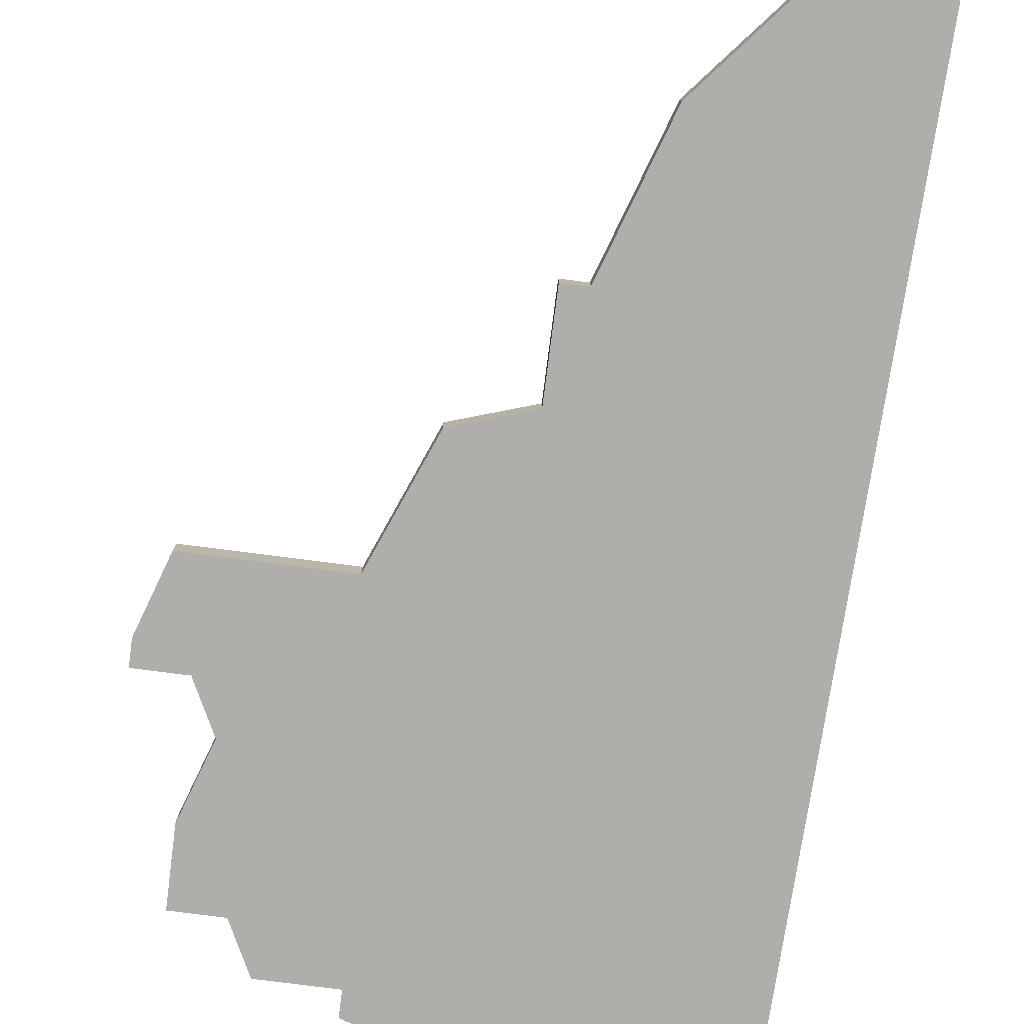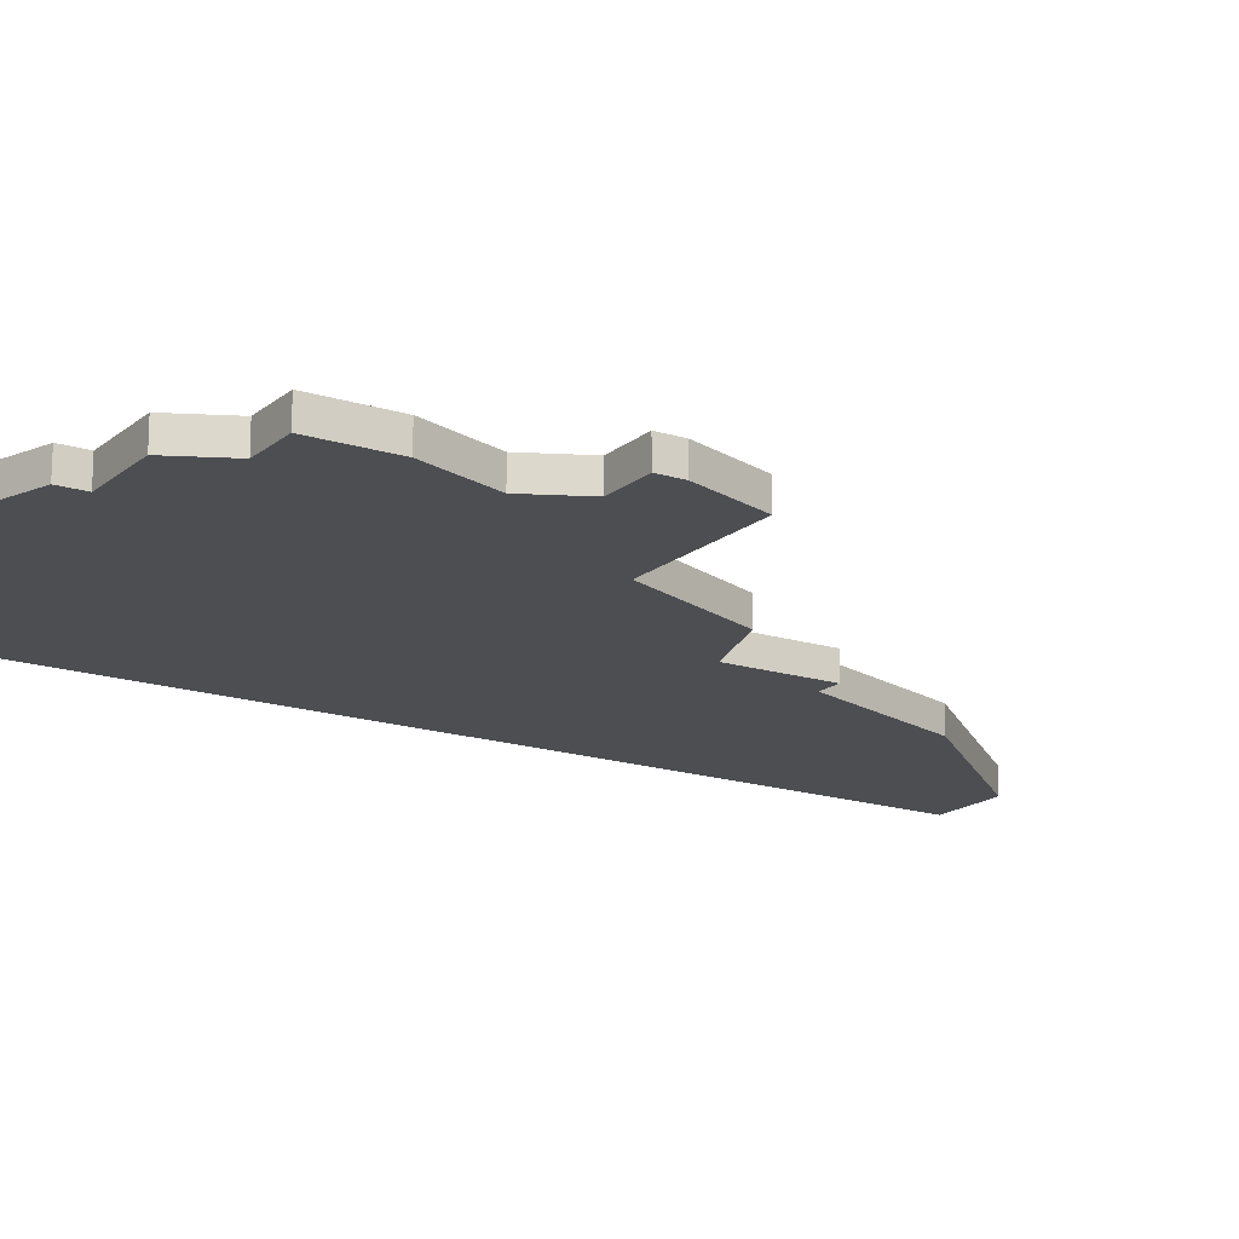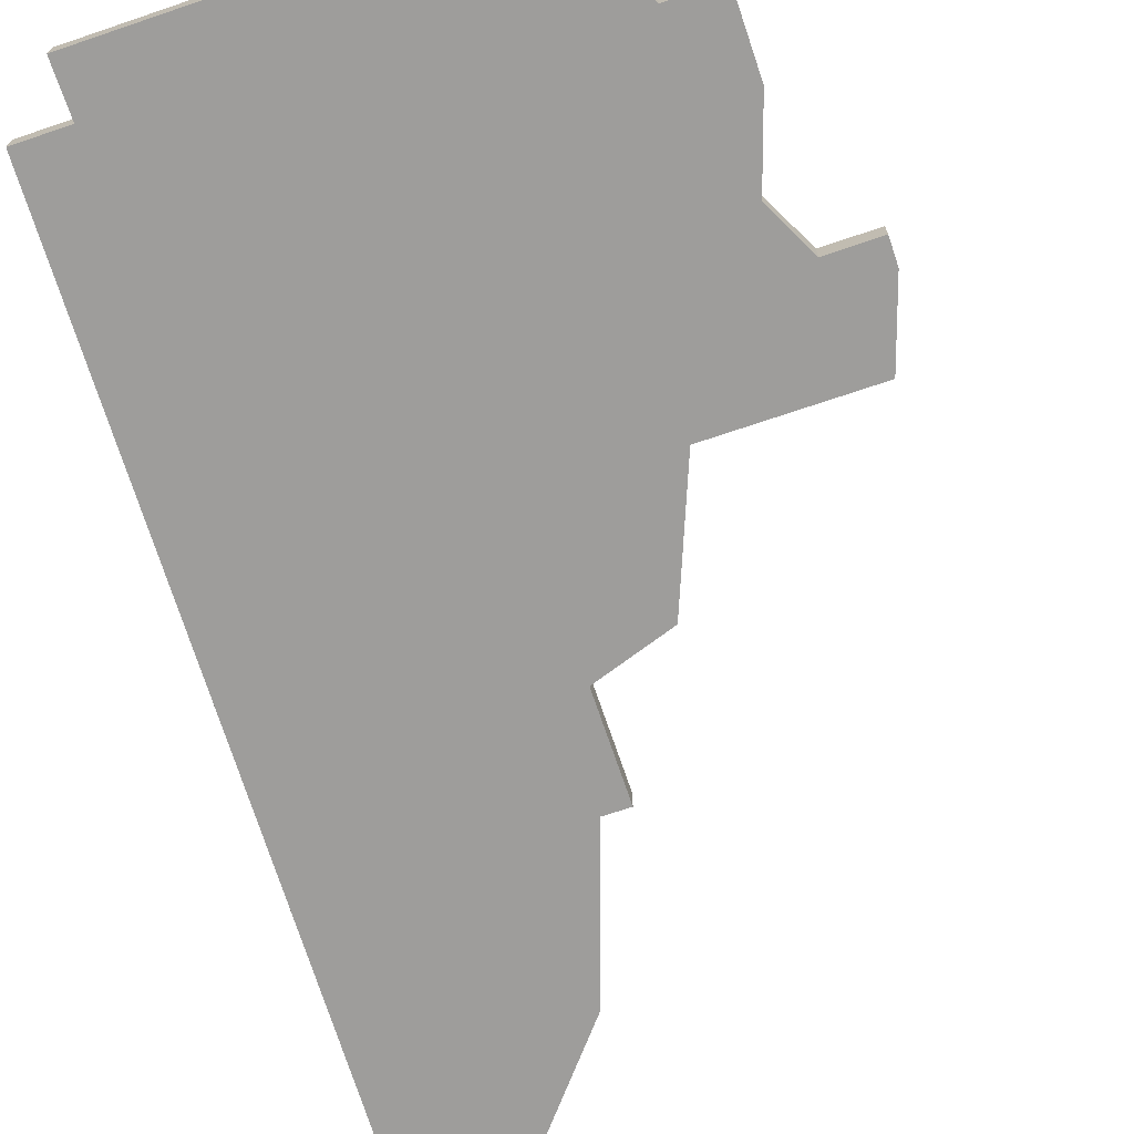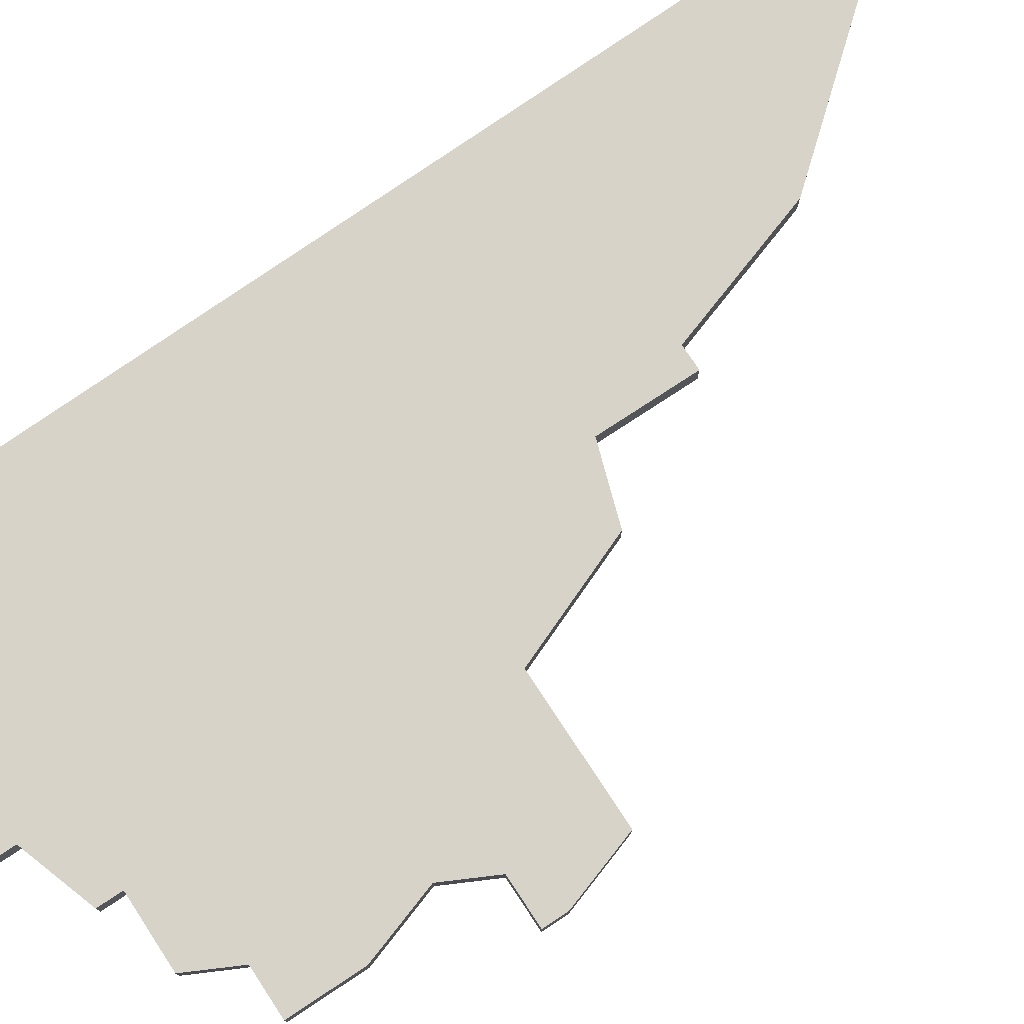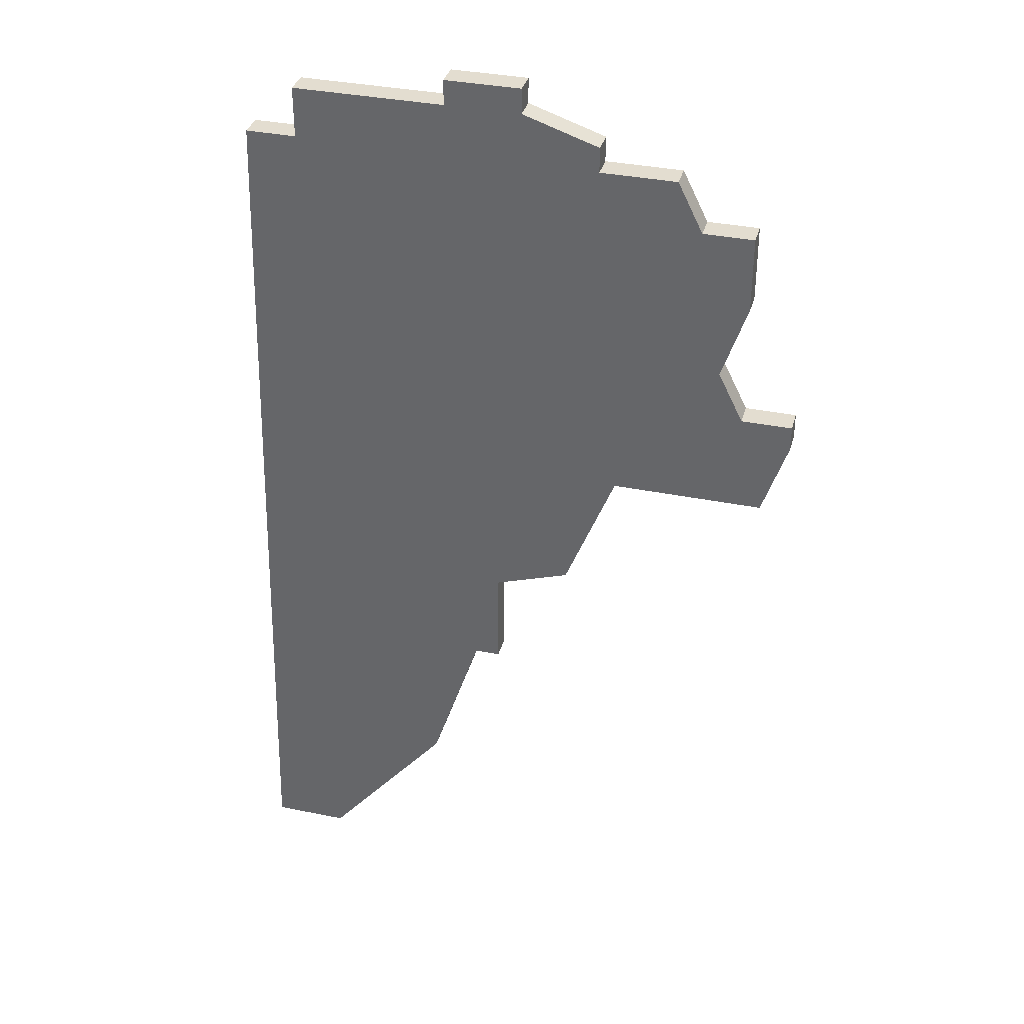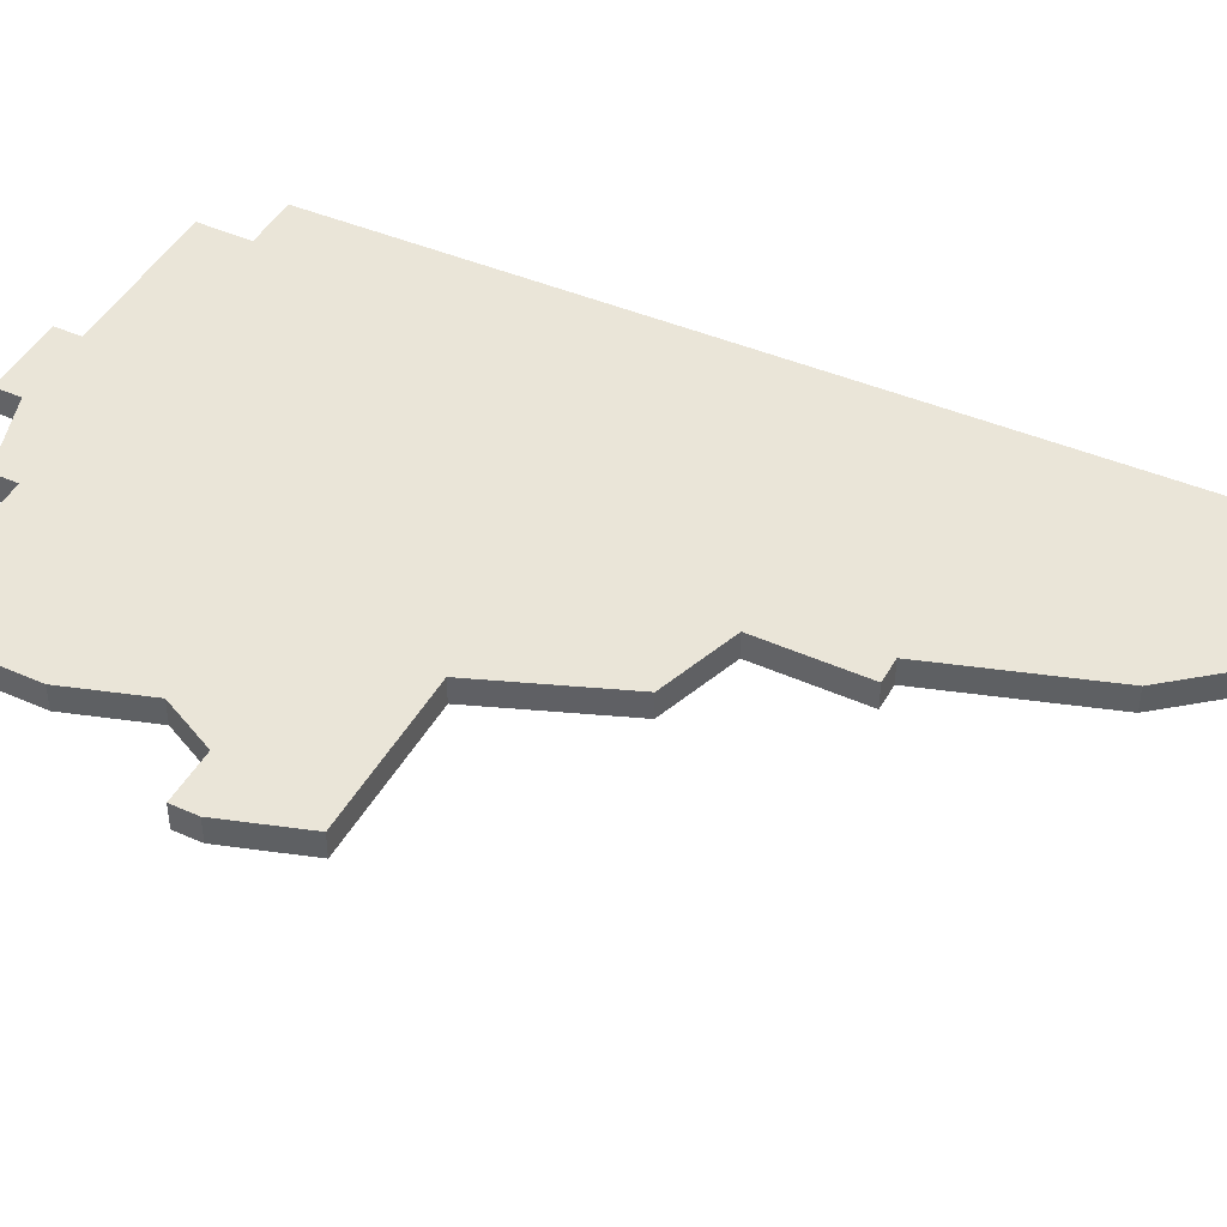
<metadata>
{"format":"obj","ext":"obj","renderer":"f3d","projection":"perspective","resolution":1024,"background":"white","views":[{"elev":-77.6,"azim":-7.3,"up":"+Z"},{"elev":-16.6,"azim":-122.6,"up":"+Z"},{"elev":-70.6,"azim":-161.3,"up":"+Z"},{"elev":76.3,"azim":-123.4,"up":"+Z"},{"elev":35.5,"azim":-164.9,"up":"+Y"},{"elev":44.7,"azim":-62.4,"up":"+Z"}]}
</metadata>
<code>
v 1099 -624 0
v 1097 -624 0
v 1097 -622 0
v 1091 -622 0
v 1091 -621 0
v 1088 -621 0
v 1088 -622 0
v 1085 -623 0
v 1085 -624 0
v 1082 -624 0
v 1081 -626 0
v 1079 -626 0
v 1079 -629 0
v 1080 -632 0
v 1079 -634 0
v 1077 -634 0
v 1077 -635 0
v 1078 -638 0
v 1084 -638 0
v 1086 -643 0
v 1089 -644 0
v 1089 -648 0
v 1090 -648 0
v 1092 -654 0
v 1097 -660 0
v 1100 -660 0
v 1099 -624 1
v 1097 -624 1
v 1097 -622 1
v 1091 -622 1
v 1091 -621 1
v 1088 -621 1
v 1088 -622 1
v 1085 -623 1
v 1085 -624 1
v 1082 -624 1
v 1081 -626 1
v 1079 -626 1
v 1079 -629 1
v 1080 -632 1
v 1079 -634 1
v 1077 -634 1
v 1077 -635 1
v 1078 -638 1
v 1084 -638 1
v 1086 -643 1
v 1089 -644 1
v 1089 -648 1
v 1090 -648 1
v 1092 -654 1
v 1097 -660 1
v 1100 -660 1
f 2 1 26
f 4 3 2
f 6 5 4
f 9 8 7
f 11 10 9
f 13 12 11
f 17 16 15
f 19 18 17
f 21 20 19
f 23 22 21
f 25 24 23
f 2 26 25
f 7 6 4
f 13 11 9
f 19 17 15
f 25 23 21
f 4 2 25
f 9 7 4
f 14 13 9
f 19 15 14
f 4 25 21
f 14 9 4
f 21 19 14
f 14 4 21
f 52 27 28
f 28 29 30
f 30 31 32
f 33 34 35
f 35 36 37
f 37 38 39
f 41 42 43
f 43 44 45
f 45 46 47
f 47 48 49
f 49 50 51
f 51 52 28
f 30 32 33
f 35 37 39
f 41 43 45
f 47 49 51
f 51 28 30
f 30 33 35
f 35 39 40
f 40 41 45
f 47 51 30
f 30 35 40
f 40 45 47
f 47 30 40
f 28 27 2
f 2 27 1
f 29 28 3
f 3 28 2
f 30 29 4
f 4 29 3
f 31 30 5
f 5 30 4
f 32 31 6
f 6 31 5
f 33 32 7
f 7 32 6
f 34 33 8
f 8 33 7
f 35 34 9
f 9 34 8
f 36 35 10
f 10 35 9
f 37 36 11
f 11 36 10
f 38 37 12
f 12 37 11
f 39 38 13
f 13 38 12
f 40 39 14
f 14 39 13
f 41 40 15
f 15 40 14
f 42 41 16
f 16 41 15
f 43 42 17
f 17 42 16
f 44 43 18
f 18 43 17
f 45 44 19
f 19 44 18
f 46 45 20
f 20 45 19
f 47 46 21
f 21 46 20
f 48 47 22
f 22 47 21
f 49 48 23
f 23 48 22
f 50 49 24
f 24 49 23
f 51 50 25
f 25 50 24
f 27 52 1
f 1 52 26
f 52 51 26
f 26 51 25

</code>
